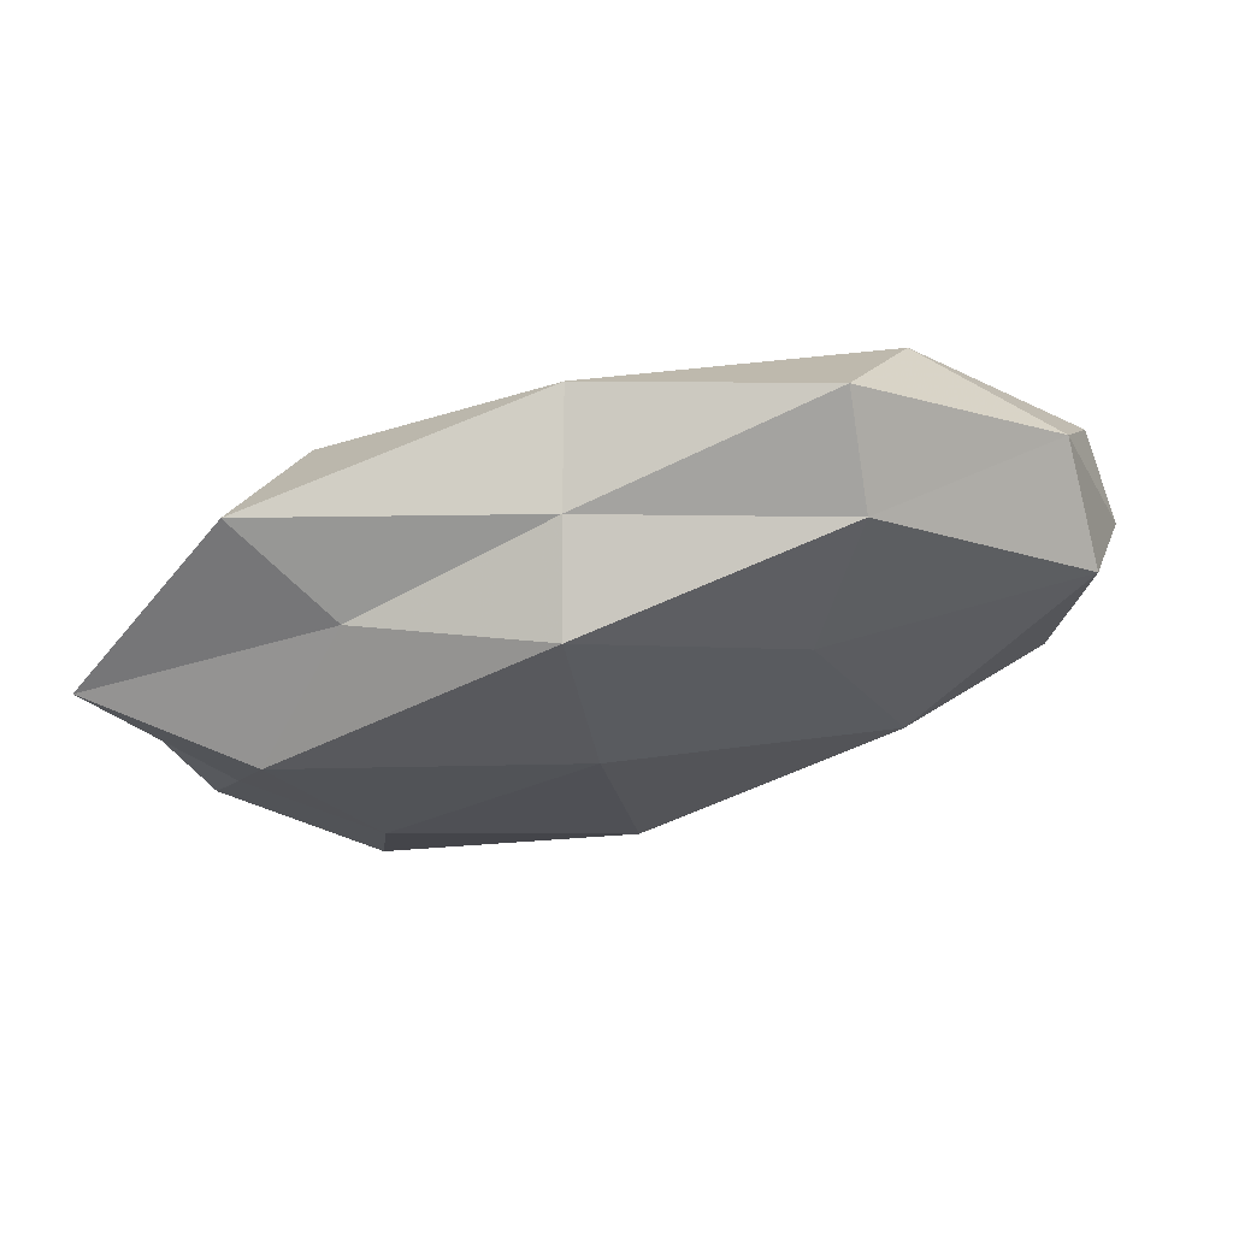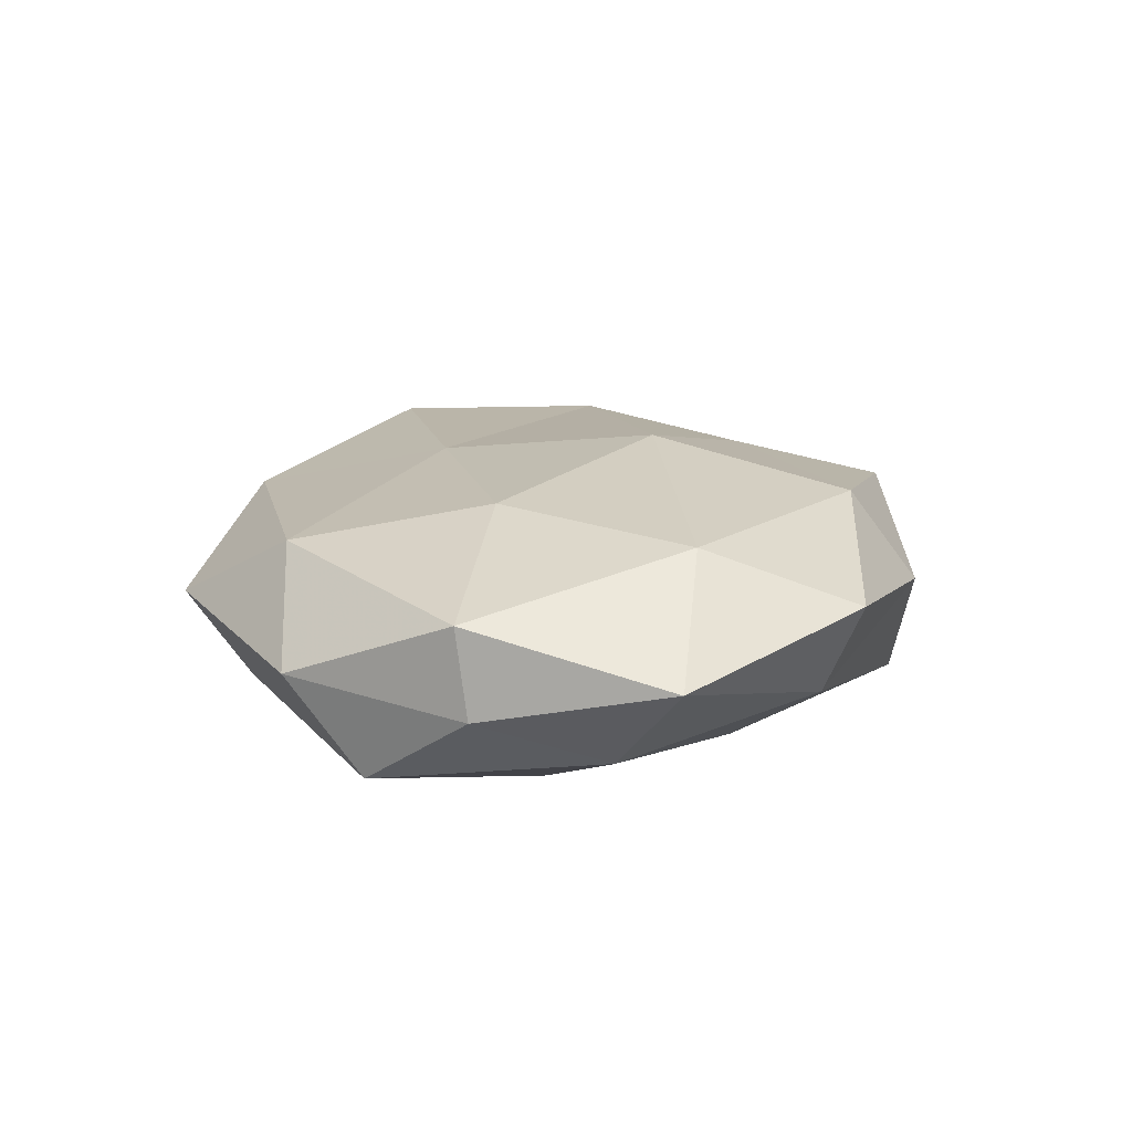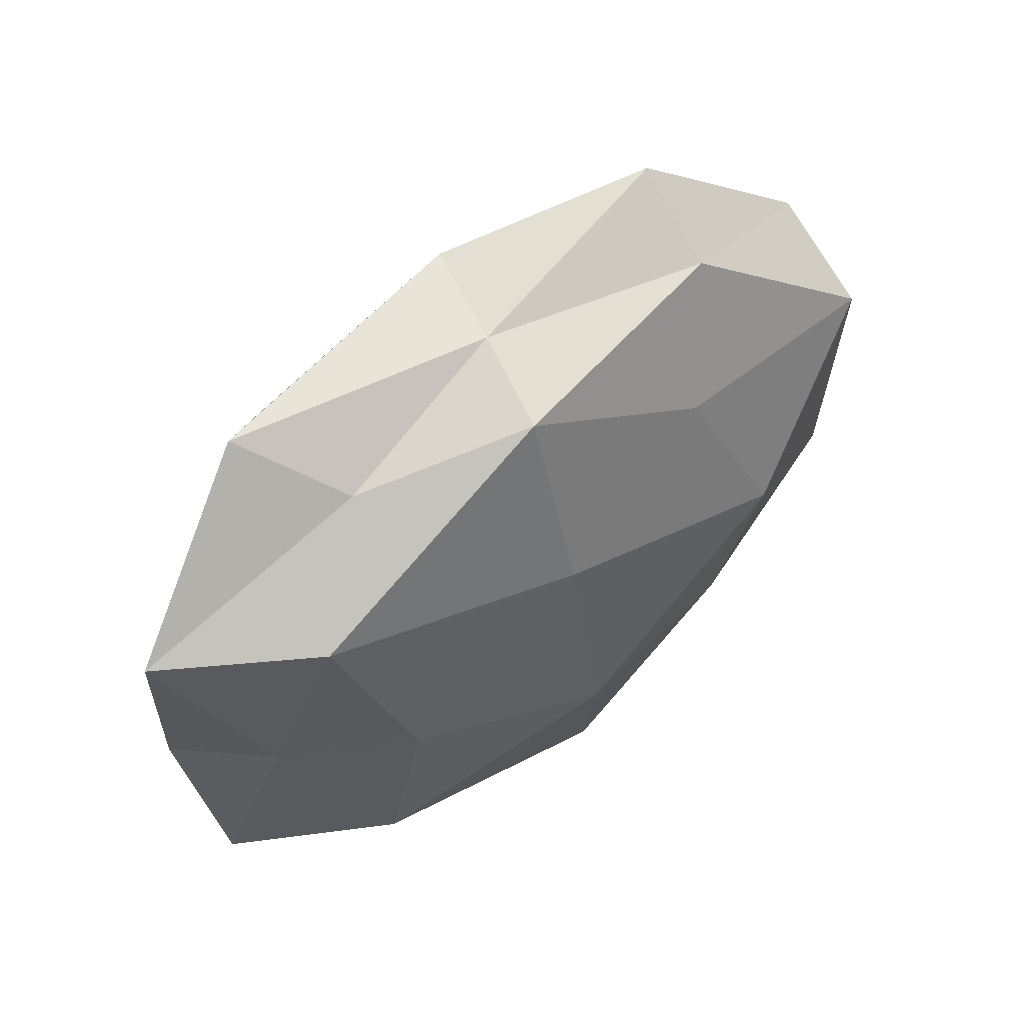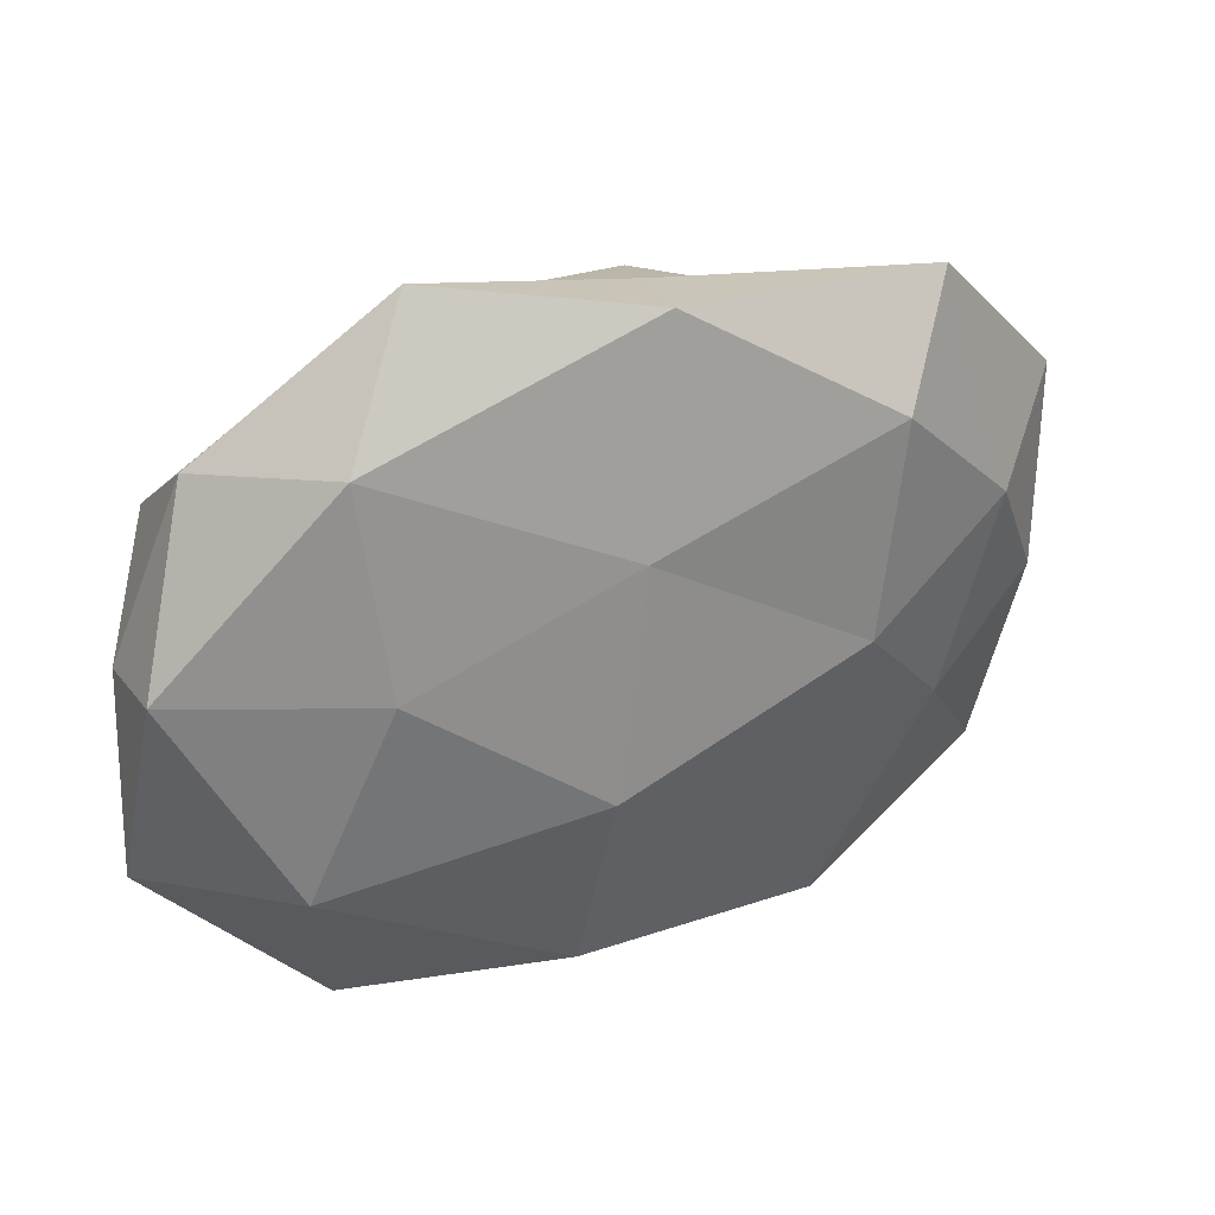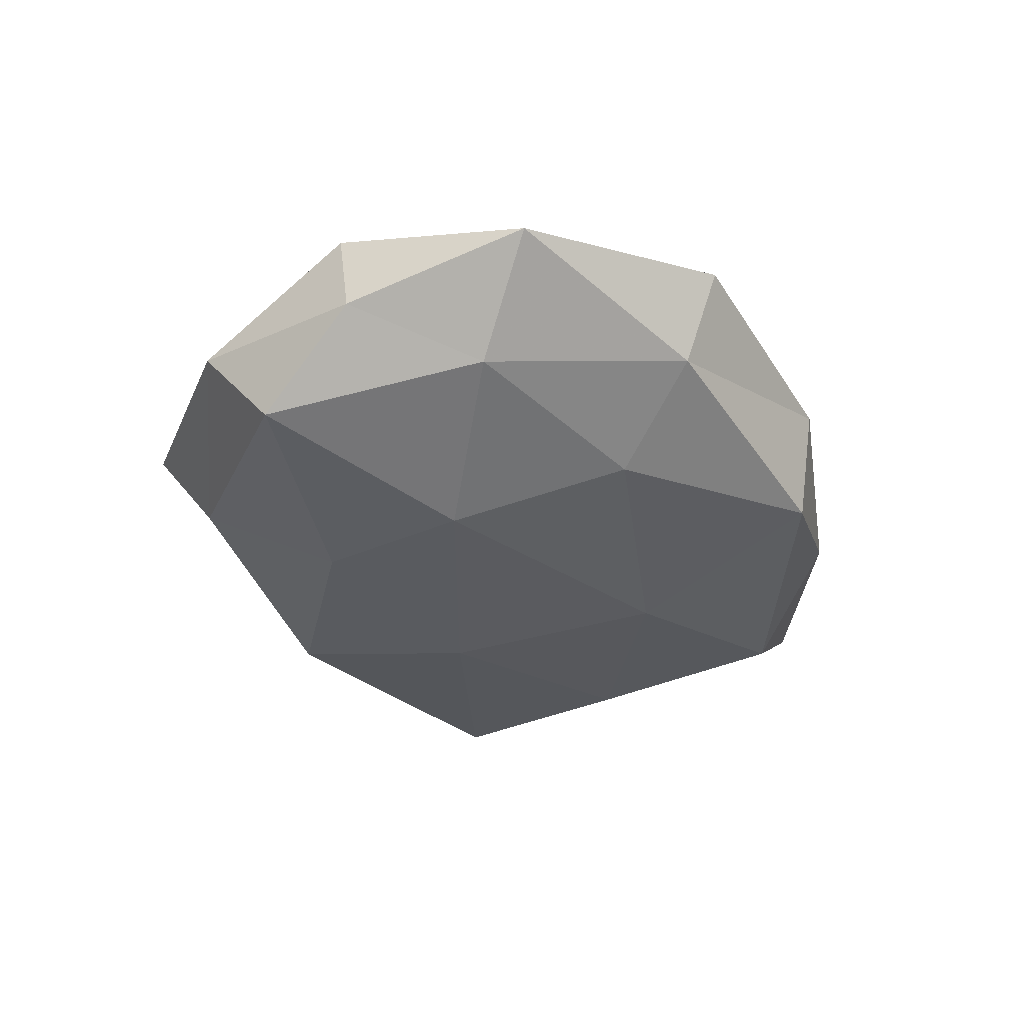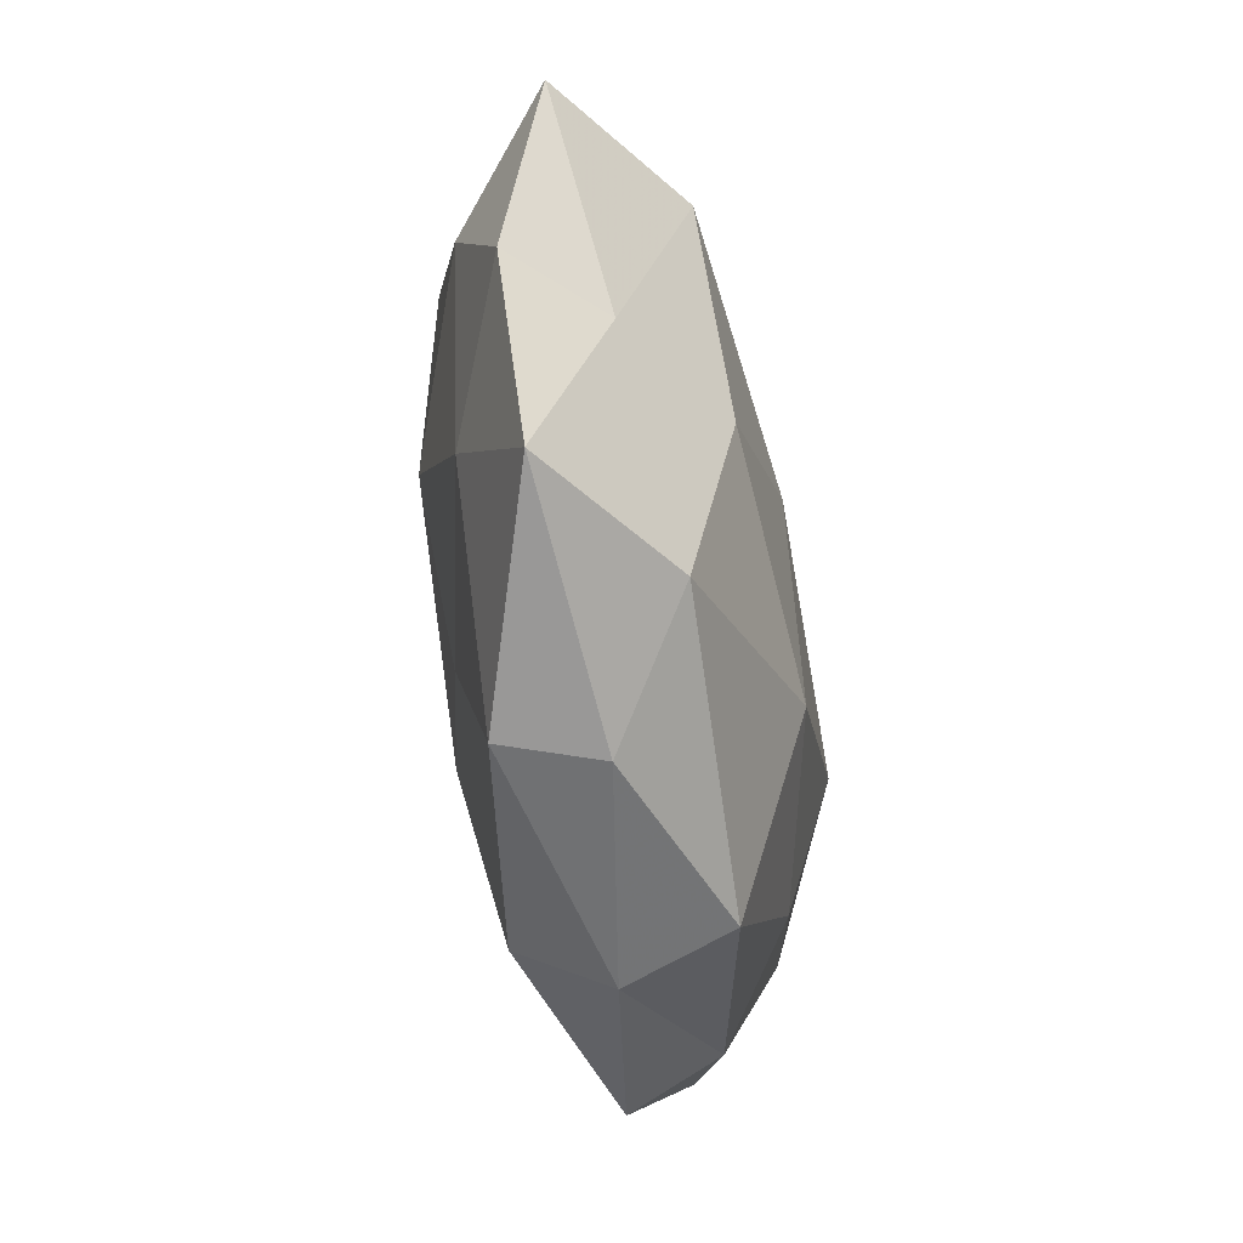
<metadata>
{"format":"obj","ext":"obj","renderer":"f3d","projection":"perspective","resolution":1024,"background":"white","views":[{"elev":69.8,"azim":167.1,"up":"+Y"},{"elev":14.7,"azim":-84.5,"up":"+Z"},{"elev":49.7,"azim":139.5,"up":"+Y"},{"elev":33.0,"azim":-24.9,"up":"+Y"},{"elev":-34.2,"azim":-73.8,"up":"+Z"},{"elev":-48.7,"azim":99.7,"up":"+Y"}]}
</metadata>
<code>
v 0.007278 0.03785 -0.001937
v 0.004368 0.0405 0.01001
v 0.04893 -0.02967 0.0006135
v 0.04549 0.009258 0.009314
v 0.007455 0.01015 -0.01798
v 0.04444 -0.005907 -0.006435
v 0.02047 -0.03978 -0.002097
v -0.006297 -0.04299 0.001945
v -0.02071 0.04466 0.002054
v 0.02395 -0.03914 0.008558
v 0.05386 -0.005674 0.002896
v 0.01643 -0.02032 0.01411
v -0.002475 -0.04038 -0.01035
v 0.03031 -0.00557 -0.01572
v -0.03154 -0.03138 -0.00486
v -0.008163 -0.03473 0.01326
v 0.03804 -0.01475 0.009683
v 0.02952 0.02973 -0.005047
v -0.0302 0.02985 0.01097
v 0.03829 0.03651 0.005302
v -0.001125 0.01579 0.01603
v 0.04021 0.01793 -0.01356
v -0.02506 0.000667 -0.01843
v 0.02893 0.02522 0.01532
v 0.02513 -0.0001922 0.01687
v -0.03404 -0.03594 0.005894
v 0.003335 -0.01751 -0.01854
v -0.05111 0.007561 0.007419
v -0.02046 0.03689 -0.008226
v -0.01475 0.02108 -0.01459
v -0.006076 -0.01053 0.01921
v 0.009763 0.03395 -0.01305
v 0.03147 -0.02878 -0.011
v -0.04349 0.02792 -0.0008199
v -0.03797 -0.01734 0.01319
v -0.05165 0.006084 -0.00314
v -0.0443 -0.008964 -0.009731
v -0.04479 0.01869 -0.01224
v -0.05378 -0.01676 0.001362
v 0.05696 0.01759 -0.001658
v -0.02279 -0.02101 -0.01325
v -0.02814 0.005965 0.01533
f 9 2 1
f 7 3 10
f 7 10 8
f 3 6 11
f 7 8 13
f 8 15 13
f 10 16 8
f 10 12 16
f 3 17 10
f 3 11 17
f 17 11 4
f 10 17 12
f 9 19 2
f 2 20 1
f 1 20 18
f 19 21 2
f 5 22 14
f 6 14 22
f 2 24 20
f 20 24 4
f 2 21 24
f 17 4 25
f 12 17 25
f 25 4 24
f 24 21 25
f 8 26 15
f 8 16 26
f 14 27 5
f 27 23 5
f 9 1 29
f 5 23 30
f 16 12 31
f 25 31 12
f 21 31 25
f 1 18 32
f 32 22 5
f 32 18 22
f 1 32 29
f 30 32 5
f 29 32 30
f 33 6 3
f 7 33 3
f 7 13 33
f 33 14 6
f 13 27 33
f 33 27 14
f 9 34 19
f 34 28 19
f 9 29 34
f 26 16 35
f 16 31 35
f 34 36 28
f 38 30 23
f 29 30 38
f 29 38 34
f 34 38 36
f 38 23 37
f 36 38 37
f 15 26 39
f 35 39 26
f 28 39 35
f 28 36 39
f 15 39 37
f 37 39 36
f 40 4 11
f 11 6 40
f 20 4 40
f 18 20 40
f 6 22 40
f 40 22 18
f 13 15 41
f 13 41 27
f 27 41 23
f 41 15 37
f 37 23 41
f 19 42 21
f 19 28 42
f 21 42 31
f 42 28 35
f 35 31 42

</code>
